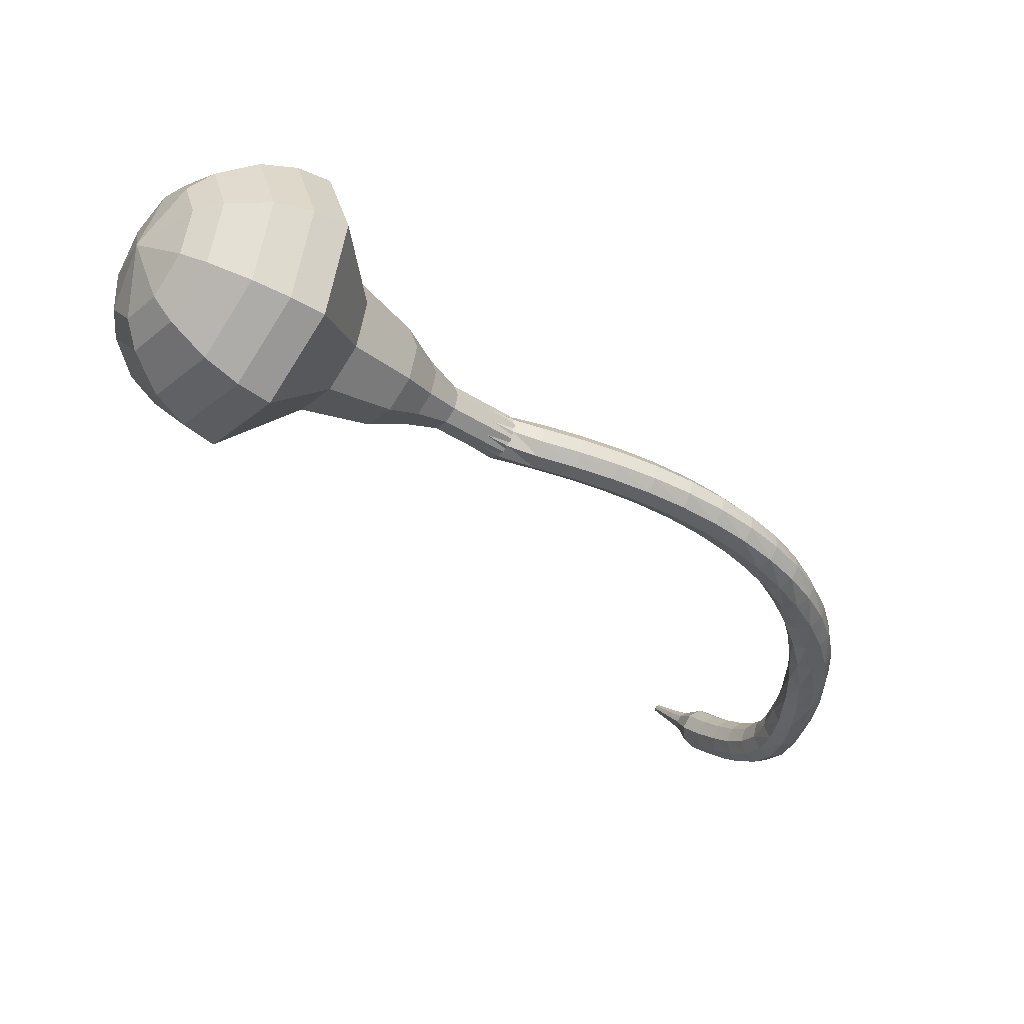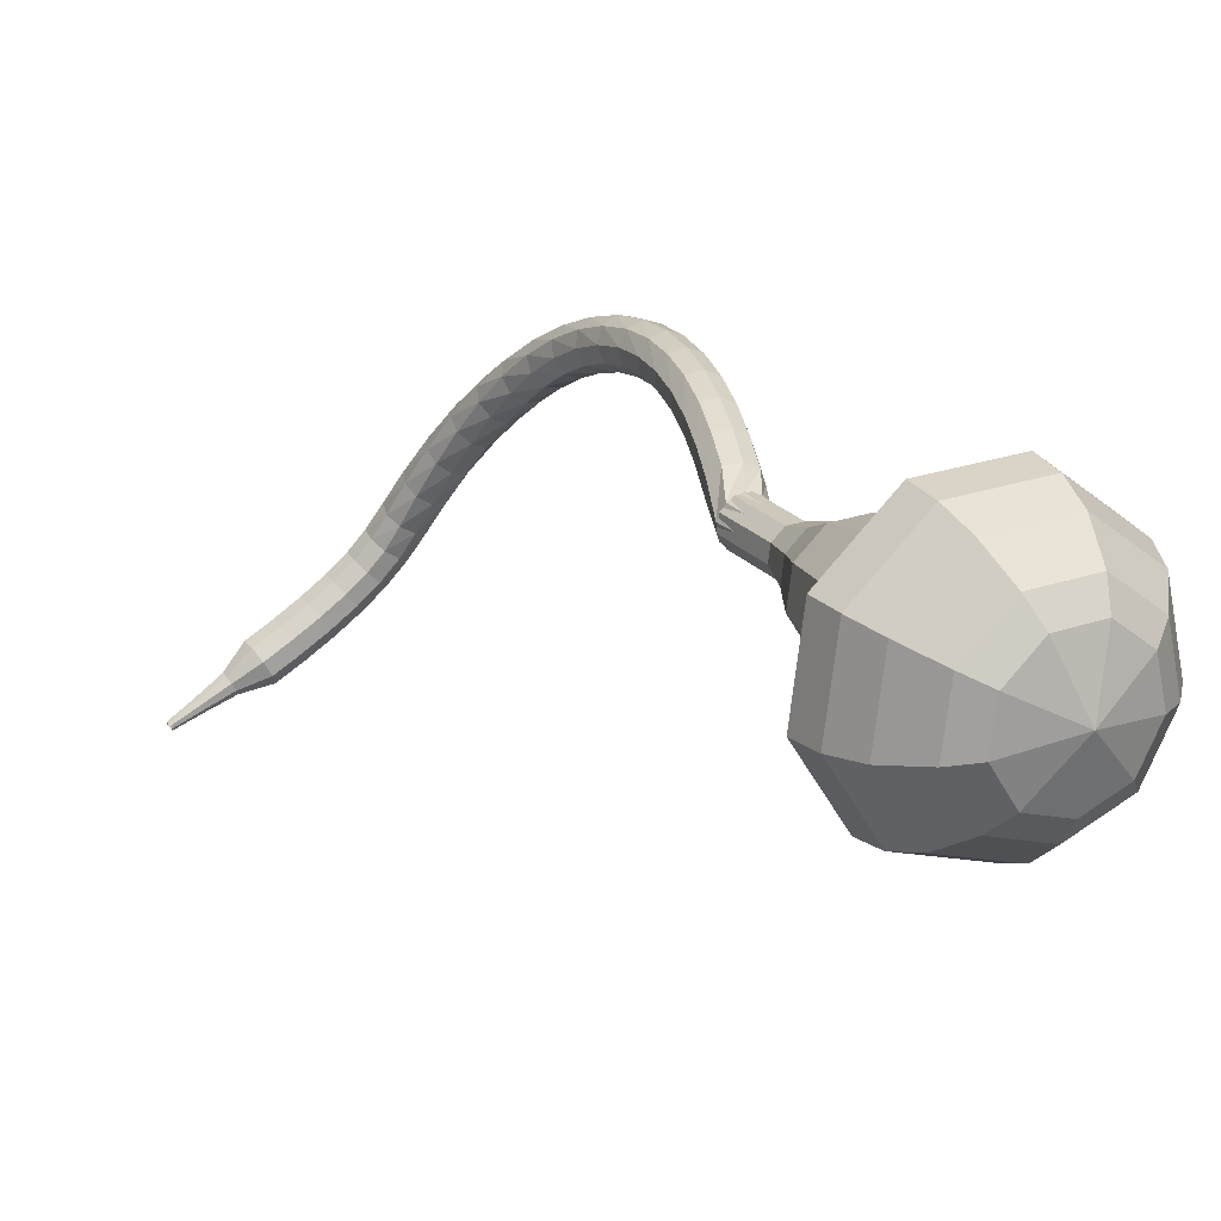
<metadata>
{"format":"obj","ext":"obj","renderer":"f3d","projection":"perspective","resolution":1024,"background":"white","views":[{"elev":25.3,"azim":100.0,"up":"+Z"},{"elev":-32.9,"azim":-6.2,"up":"+Y"}]}
</metadata>
<code>
g tube1
v 173 120.5 196.7
v 174.9 119.5 194.1
v 177.9 120.1 192.7
v 180.7 122.1 193.2
v 181.8 124.4 195.3
v 180.9 126.1 198.1
v 178.2 126.3 200.2
v 175.2 125 200.7
v 173.1 122.7 199.3
v 173 120.5 196.7
v 174.5 120.5 197.2
v 175.9 119.8 195.3
v 178.1 120.2 194.3
v 180.1 121.6 194.6
v 181 123.4 196.2
v 180.3 124.6 198.2
v 178.4 124.8 199.8
v 176.1 123.8 200.2
v 174.6 122.1 199.1
v 174.5 120.5 197.2
v 178.1 121.6 197.8
v 178.1 121.6 197.8
v 178.1 121.6 197.8
v 178.1 121.6 197.8
v 178.1 121.6 197.8
v 178.1 121.6 197.8
v 178.1 121.6 197.8
v 178.1 121.6 197.8
v 178.1 121.6 197.8
v 178.1 121.6 197.8
v 169.7 138.8 184.6
v 169.7 138.3 183.9
v 169.1 137.7 183.6
v 168.3 137.4 183.7
v 167.7 137.5 184.2
v 167.5 137.9 185
v 167.8 138.5 185.5
v 168.5 138.9 185.6
v 169.3 139.1 185.3
v 169.7 138.8 184.6
v 169.6 140.4 184.1
v 169.4 140.2 183.3
v 168.6 140 182.9
v 167.8 139.9 183
v 167.2 140 183.6
v 167.2 140.2 184.5
v 167.7 140.5 185.1
v 168.5 140.6 185.2
v 169.3 140.6 184.8
v 169.6 140.4 184.1
v 169.3 142.5 183.4
v 169.1 142.2 182.7
v 168.4 141.9 182.3
v 167.5 141.8 182.4
v 167 142 183
v 166.9 142.2 183.9
v 167.4 142.5 184.5
v 168.2 142.7 184.6
v 169 142.7 184.2
v 169.3 142.5 183.4
v 169 144.5 182.7
v 168.7 144.1 182
v 168 143.8 181.6
v 167.2 143.7 181.7
v 166.6 143.9 182.3
v 166.6 144.2 183.1
v 167.1 144.5 183.7
v 167.9 144.7 183.9
v 168.6 144.7 183.5
v 169 144.5 182.7
v 168.5 146.4 181.9
v 168.3 146 181.2
v 167.7 145.7 180.8
v 166.8 145.5 180.9
v 166.2 145.7 181.5
v 166.1 146 182.3
v 166.6 146.4 182.9
v 167.4 146.7 183
v 168.2 146.7 182.6
v 168.5 146.4 181.9
v 168 148.3 180.9
v 167.9 147.8 180.2
v 167.2 147.4 179.9
v 166.4 147.2 180
v 165.8 147.3 180.5
v 165.6 147.8 181.3
v 166.1 148.2 181.8
v 166.8 148.6 182
v 167.6 148.6 181.6
v 168 148.3 180.9
v 167.4 150 179.8
v 167.3 149.5 179.1
v 166.7 149 178.8
v 165.9 148.7 178.9
v 165.2 148.9 179.4
v 165.1 149.3 180.1
v 165.4 149.9 180.7
v 166.2 150.3 180.8
v 167 150.3 180.4
v 167.4 150 179.8
v 166.7 151.6 178.5
v 166.7 151 177.9
v 166.1 150.4 177.6
v 165.3 150.1 177.7
v 164.6 150.2 178.2
v 164.4 150.7 178.8
v 164.7 151.4 179.3
v 165.4 151.9 179.4
v 166.2 151.9 179.1
v 166.7 151.6 178.5
v 165.8 153 177
v 165.9 152.4 176.5
v 165.5 151.7 176.2
v 164.7 151.3 176.3
v 164 151.4 176.8
v 163.6 151.9 177.3
v 163.8 152.6 177.8
v 164.5 153.2 177.9
v 165.3 153.3 177.6
v 165.8 153 177
v 164.9 154.2 175.5
v 165.1 153.6 175
v 164.8 152.8 174.7
v 164.1 152.4 174.8
v 163.3 152.4 175.2
v 162.9 152.9 175.8
v 162.9 153.6 176.2
v 163.5 154.3 176.3
v 164.2 154.5 176
v 164.9 154.2 175.5
v 163.8 155.2 173.8
v 164.2 154.6 173.4
v 164 153.8 173.1
v 163.4 153.2 173.2
v 162.6 153.1 173.6
v 162 153.5 174.1
v 162 154.3 174.4
v 162.4 155.1 174.5
v 163.1 155.4 174.3
v 163.8 155.2 173.8
v 162.7 156 172.1
v 163.2 155.4 171.6
v 163.1 154.6 171.4
v 162.6 153.9 171.5
v 161.9 153.7 171.8
v 161.2 154 172.3
v 161 154.7 172.6
v 161.3 155.5 172.7
v 161.9 156 172.5
v 162.7 156 172.1
v 161.4 156.4 170.2
v 162 156 169.9
v 162.2 155.2 169.7
v 161.9 154.4 169.7
v 161.2 154 170
v 160.5 154.2 170.4
v 160.1 154.9 170.8
v 160.1 155.7 170.8
v 160.7 156.3 170.6
v 161.4 156.4 170.2
v 160.2 156.6 168.4
v 160.9 156.3 168
v 161.2 155.6 167.8
v 161.1 154.7 167.9
v 160.5 154.2 168.2
v 159.7 154.2 168.6
v 159.2 154.8 168.9
v 159 155.6 168.9
v 159.4 156.3 168.7
v 160.2 156.6 168.4
v 158.9 156.5 166.4
v 159.6 156.4 166.1
v 160.2 155.7 165.9
v 160.2 154.9 165.9
v 159.8 154.2 166.2
v 159 154 166.6
v 158.3 154.5 166.9
v 158 155.3 167
v 158.2 156.1 166.8
v 158.9 156.5 166.4
v 157.7 156.1 164.5
v 158.4 156.1 164.1
v 159.1 155.6 163.9
v 159.3 154.7 164
v 159 154 164.3
v 158.3 153.7 164.7
v 157.5 154 165
v 157.1 154.7 165
v 157.1 155.5 164.8
v 157.7 156.1 164.5
v 156.5 155.5 162.5
v 157.3 155.6 162.1
v 158 155.2 161.9
v 158.3 154.4 162
v 158.1 153.6 162.3
v 157.5 153.3 162.7
v 156.7 153.4 163.1
v 156.2 154.1 163.2
v 156.1 154.9 162.9
v 156.5 155.5 162.5
v 155.6 154.8 160.8
v 156.3 155 160.4
v 157 154.6 160.1
v 157.5 153.9 160.2
v 157.4 153.2 160.6
v 156.8 152.7 161.1
v 156.1 152.8 161.5
v 155.5 153.4 161.5
v 155.3 154.2 161.3
v 155.6 154.8 160.8
v 154.7 154 159.5
v 155.3 154.2 159
v 156.1 153.9 158.7
v 156.6 153.2 158.8
v 156.6 152.5 159.2
v 156.2 152.1 159.8
v 155.5 152.1 160.3
v 154.8 152.7 160.4
v 154.5 153.4 160.1
v 154.7 154 159.5
v 153.9 153.2 158.6
v 154.4 153.3 157.9
v 155 152.9 157.6
v 155.6 152.2 157.7
v 155.7 151.6 158.2
v 155.4 151.3 159
v 154.7 151.4 159.5
v 154.1 152 159.6
v 153.7 152.7 159.3
v 153.9 153.2 158.6
v 152.8 152.2 157.9
v 153.3 152.2 157.1
v 153.9 151.8 156.7
v 154.4 151.1 156.9
v 154.6 150.5 157.5
v 154.3 150.3 158.3
v 153.8 150.5 158.9
v 153.2 151.1 159
v 152.8 151.8 158.6
v 152.8 152.2 157.9
v 151.7 151.2 157.3
v 152.1 151.1 156.5
v 152.7 150.7 156.1
v 153.2 150 156.3
v 153.4 149.4 156.9
v 153.2 149.3 157.7
v 152.7 149.5 158.3
v 152.1 150.1 158.4
v 151.7 150.8 158
v 151.7 151.2 157.3
v 150.4 150.1 156.8
v 150.8 150 156
v 151.4 149.6 155.6
v 151.9 148.9 155.7
v 152.1 148.3 156.4
v 151.9 148.2 157.2
v 151.4 148.5 157.8
v 150.9 149.1 158
v 150.5 149.8 157.6
v 150.4 150.1 156.8
v 149.2 149.1 156.4
v 149.5 149 155.6
v 150 148.5 155.2
v 150.5 147.8 155.3
v 150.8 147.3 156
v 150.6 147.1 156.8
v 150.2 147.5 157.4
v 149.6 148.1 157.6
v 149.2 148.7 157.2
v 149.2 149.1 156.4
v 148.3 147.5 156
v 148.4 147.5 155.6
v 148.7 147.2 155.4
v 148.9 146.9 155.5
v 149 146.6 155.8
v 149 146.6 156.2
v 148.7 146.7 156.5
v 148.5 147.1 156.6
v 148.3 147.4 156.4
v 148.3 147.5 156
v 147.1 146.3 155.7
v 147.2 146.3 155.4
v 147.3 146.1 155.3
v 147.5 145.9 155.3
v 147.6 145.7 155.5
v 147.5 145.7 155.8
v 147.4 145.8 156
v 147.2 146 156.1
v 147.1 146.2 155.9
v 147.1 146.3 155.7
v 145.8 145.2 155.3
v 145.9 145.1 155.2
v 146 145 155.1
v 146.1 144.9 155.1
v 146.1 144.8 155.3
v 146.1 144.8 155.4
v 146 144.8 155.6
v 145.9 145 155.6
v 145.8 145.1 155.5
v 145.8 145.2 155.3
f 1 2 12
f 12 11 1
f 2 3 13
f 13 12 2
f 3 4 14
f 14 13 3
f 4 5 15
f 15 14 4
f 5 6 16
f 16 15 5
f 6 7 17
f 17 16 6
f 7 8 18
f 18 17 7
f 8 9 19
f 19 18 8
f 9 10 20
f 20 19 9
f 11 12 22
f 22 21 11
f 12 13 23
f 23 22 12
f 13 14 24
f 24 23 13
f 14 15 25
f 25 24 14
f 15 16 26
f 26 25 15
f 16 17 27
f 27 26 16
f 17 18 28
f 28 27 17
f 18 19 29
f 29 28 18
f 19 20 30
f 30 29 19
f 21 22 32
f 32 31 21
f 22 23 33
f 33 32 22
f 23 24 34
f 34 33 23
f 24 25 35
f 35 34 24
f 25 26 36
f 36 35 25
f 26 27 37
f 37 36 26
f 27 28 38
f 38 37 27
f 28 29 39
f 39 38 28
f 29 30 40
f 40 39 29
f 31 32 42
f 42 41 31
f 32 33 43
f 43 42 32
f 33 34 44
f 44 43 33
f 34 35 45
f 45 44 34
f 35 36 46
f 46 45 35
f 36 37 47
f 47 46 36
f 37 38 48
f 48 47 37
f 38 39 49
f 49 48 38
f 39 40 50
f 50 49 39
f 41 42 52
f 52 51 41
f 42 43 53
f 53 52 42
f 43 44 54
f 54 53 43
f 44 45 55
f 55 54 44
f 45 46 56
f 56 55 45
f 46 47 57
f 57 56 46
f 47 48 58
f 58 57 47
f 48 49 59
f 59 58 48
f 49 50 60
f 60 59 49
f 51 52 62
f 62 61 51
f 52 53 63
f 63 62 52
f 53 54 64
f 64 63 53
f 54 55 65
f 65 64 54
f 55 56 66
f 66 65 55
f 56 57 67
f 67 66 56
f 57 58 68
f 68 67 57
f 58 59 69
f 69 68 58
f 59 60 70
f 70 69 59
f 61 62 72
f 72 71 61
f 62 63 73
f 73 72 62
f 63 64 74
f 74 73 63
f 64 65 75
f 75 74 64
f 65 66 76
f 76 75 65
f 66 67 77
f 77 76 66
f 67 68 78
f 78 77 67
f 68 69 79
f 79 78 68
f 69 70 80
f 80 79 69
f 71 72 82
f 82 81 71
f 72 73 83
f 83 82 72
f 73 74 84
f 84 83 73
f 74 75 85
f 85 84 74
f 75 76 86
f 86 85 75
f 76 77 87
f 87 86 76
f 77 78 88
f 88 87 77
f 78 79 89
f 89 88 78
f 79 80 90
f 90 89 79
f 81 82 92
f 92 91 81
f 82 83 93
f 93 92 82
f 83 84 94
f 94 93 83
f 84 85 95
f 95 94 84
f 85 86 96
f 96 95 85
f 86 87 97
f 97 96 86
f 87 88 98
f 98 97 87
f 88 89 99
f 99 98 88
f 89 90 100
f 100 99 89
f 91 92 102
f 102 101 91
f 92 93 103
f 103 102 92
f 93 94 104
f 104 103 93
f 94 95 105
f 105 104 94
f 95 96 106
f 106 105 95
f 96 97 107
f 107 106 96
f 97 98 108
f 108 107 97
f 98 99 109
f 109 108 98
f 99 100 110
f 110 109 99
f 101 102 112
f 112 111 101
f 102 103 113
f 113 112 102
f 103 104 114
f 114 113 103
f 104 105 115
f 115 114 104
f 105 106 116
f 116 115 105
f 106 107 117
f 117 116 106
f 107 108 118
f 118 117 107
f 108 109 119
f 119 118 108
f 109 110 120
f 120 119 109
f 111 112 122
f 122 121 111
f 112 113 123
f 123 122 112
f 113 114 124
f 124 123 113
f 114 115 125
f 125 124 114
f 115 116 126
f 126 125 115
f 116 117 127
f 127 126 116
f 117 118 128
f 128 127 117
f 118 119 129
f 129 128 118
f 119 120 130
f 130 129 119
f 121 122 132
f 132 131 121
f 122 123 133
f 133 132 122
f 123 124 134
f 134 133 123
f 124 125 135
f 135 134 124
f 125 126 136
f 136 135 125
f 126 127 137
f 137 136 126
f 127 128 138
f 138 137 127
f 128 129 139
f 139 138 128
f 129 130 140
f 140 139 129
f 131 132 142
f 142 141 131
f 132 133 143
f 143 142 132
f 133 134 144
f 144 143 133
f 134 135 145
f 145 144 134
f 135 136 146
f 146 145 135
f 136 137 147
f 147 146 136
f 137 138 148
f 148 147 137
f 138 139 149
f 149 148 138
f 139 140 150
f 150 149 139
f 141 142 152
f 152 151 141
f 142 143 153
f 153 152 142
f 143 144 154
f 154 153 143
f 144 145 155
f 155 154 144
f 145 146 156
f 156 155 145
f 146 147 157
f 157 156 146
f 147 148 158
f 158 157 147
f 148 149 159
f 159 158 148
f 149 150 160
f 160 159 149
f 151 152 162
f 162 161 151
f 152 153 163
f 163 162 152
f 153 154 164
f 164 163 153
f 154 155 165
f 165 164 154
f 155 156 166
f 166 165 155
f 156 157 167
f 167 166 156
f 157 158 168
f 168 167 157
f 158 159 169
f 169 168 158
f 159 160 170
f 170 169 159
f 161 162 172
f 172 171 161
f 162 163 173
f 173 172 162
f 163 164 174
f 174 173 163
f 164 165 175
f 175 174 164
f 165 166 176
f 176 175 165
f 166 167 177
f 177 176 166
f 167 168 178
f 178 177 167
f 168 169 179
f 179 178 168
f 169 170 180
f 180 179 169
f 171 172 182
f 182 181 171
f 172 173 183
f 183 182 172
f 173 174 184
f 184 183 173
f 174 175 185
f 185 184 174
f 175 176 186
f 186 185 175
f 176 177 187
f 187 186 176
f 177 178 188
f 188 187 177
f 178 179 189
f 189 188 178
f 179 180 190
f 190 189 179
f 181 182 192
f 192 191 181
f 182 183 193
f 193 192 182
f 183 184 194
f 194 193 183
f 184 185 195
f 195 194 184
f 185 186 196
f 196 195 185
f 186 187 197
f 197 196 186
f 187 188 198
f 198 197 187
f 188 189 199
f 199 198 188
f 189 190 200
f 200 199 189
f 191 192 202
f 202 201 191
f 192 193 203
f 203 202 192
f 193 194 204
f 204 203 193
f 194 195 205
f 205 204 194
f 195 196 206
f 206 205 195
f 196 197 207
f 207 206 196
f 197 198 208
f 208 207 197
f 198 199 209
f 209 208 198
f 199 200 210
f 210 209 199
f 201 202 212
f 212 211 201
f 202 203 213
f 213 212 202
f 203 204 214
f 214 213 203
f 204 205 215
f 215 214 204
f 205 206 216
f 216 215 205
f 206 207 217
f 217 216 206
f 207 208 218
f 218 217 207
f 208 209 219
f 219 218 208
f 209 210 220
f 220 219 209
f 211 212 222
f 222 221 211
f 212 213 223
f 223 222 212
f 213 214 224
f 224 223 213
f 214 215 225
f 225 224 214
f 215 216 226
f 226 225 215
f 216 217 227
f 227 226 216
f 217 218 228
f 228 227 217
f 218 219 229
f 229 228 218
f 219 220 230
f 230 229 219
f 221 222 232
f 232 231 221
f 222 223 233
f 233 232 222
f 223 224 234
f 234 233 223
f 224 225 235
f 235 234 224
f 225 226 236
f 236 235 225
f 226 227 237
f 237 236 226
f 227 228 238
f 238 237 227
f 228 229 239
f 239 238 228
f 229 230 240
f 240 239 229
f 231 232 242
f 242 241 231
f 232 233 243
f 243 242 232
f 233 234 244
f 244 243 233
f 234 235 245
f 245 244 234
f 235 236 246
f 246 245 235
f 236 237 247
f 247 246 236
f 237 238 248
f 248 247 237
f 238 239 249
f 249 248 238
f 239 240 250
f 250 249 239
f 241 242 252
f 252 251 241
f 242 243 253
f 253 252 242
f 243 244 254
f 254 253 243
f 244 245 255
f 255 254 244
f 245 246 256
f 256 255 245
f 246 247 257
f 257 256 246
f 247 248 258
f 258 257 247
f 248 249 259
f 259 258 248
f 249 250 260
f 260 259 249
f 251 252 262
f 262 261 251
f 252 253 263
f 263 262 252
f 253 254 264
f 264 263 253
f 254 255 265
f 265 264 254
f 255 256 266
f 266 265 255
f 256 257 267
f 267 266 256
f 257 258 268
f 268 267 257
f 258 259 269
f 269 268 258
f 259 260 270
f 270 269 259
f 261 262 272
f 272 271 261
f 262 263 273
f 273 272 262
f 263 264 274
f 274 273 263
f 264 265 275
f 275 274 264
f 265 266 276
f 276 275 265
f 266 267 277
f 277 276 266
f 267 268 278
f 278 277 267
f 268 269 279
f 279 278 268
f 269 270 280
f 280 279 269
f 271 272 282
f 282 281 271
f 272 273 283
f 283 282 272
f 273 274 284
f 284 283 273
f 274 275 285
f 285 284 274
f 275 276 286
f 286 285 275
f 276 277 287
f 287 286 276
f 277 278 288
f 288 287 277
f 278 279 289
f 289 288 278
f 279 280 290
f 290 289 279
f 281 282 292
f 292 291 281
f 282 283 293
f 293 292 282
f 283 284 294
f 294 293 283
f 284 285 295
f 295 294 284
f 285 286 296
f 296 295 285
f 286 287 297
f 297 296 286
f 287 288 298
f 298 297 287
f 288 289 299
f 299 298 288
f 289 290 300
f 300 299 289
v 167.5 137.6 184.6
v 168 137.3 183.9
v 168.8 137.5 183.6
v 169.5 138 183.7
v 169.8 138.6 184.2
v 169.5 139 185
v 168.9 139.1 185.5
v 168.1 138.7 185.6
v 167.6 138.1 185.3
v 167.5 137.6 184.6
v 168.3 136.2 185.7
v 168.8 135.9 185.1
v 169.6 136.1 184.7
v 170.3 136.6 184.8
v 170.6 137.2 185.4
v 170.3 137.6 186.1
v 169.7 137.7 186.6
v 168.9 137.3 186.7
v 168.4 136.7 186.4
v 168.3 136.2 185.7
v 169.1 134.8 186.8
v 169.6 134.5 186.2
v 170.4 134.7 185.8
v 171.1 135.2 185.9
v 171.4 135.8 186.5
v 171.1 136.2 187.2
v 170.5 136.3 187.7
v 169.7 135.9 187.8
v 169.2 135.3 187.5
v 169.1 134.8 186.8
v 169.4 133.1 187.9
v 170.1 132.7 186.9
v 171.2 132.9 186.4
v 172.3 133.7 186.6
v 172.7 134.6 187.4
v 172.4 135.2 188.5
v 171.4 135.3 189.3
v 170.2 134.8 189.5
v 169.4 133.9 188.9
v 169.4 133.1 187.9
v 169.4 131.2 189
v 170.4 130.7 187.6
v 172.2 131 186.8
v 173.7 132.1 187
v 174.4 133.4 188.3
v 173.8 134.4 189.8
v 172.3 134.5 191.1
v 170.6 133.7 191.3
v 169.4 132.4 190.5
v 169.4 131.2 189
v 170.1 128 191.3
v 171.6 127.2 189.3
v 173.9 127.7 188.2
v 175.9 129.1 188.6
v 176.8 130.9 190.2
v 176.1 132.2 192.3
v 174.1 132.3 193.9
v 171.8 131.3 194.3
v 170.2 129.6 193.3
v 170.1 128 191.3
v 168.5 123.3 193.5
v 171.4 121.8 189.5
v 175.9 122.7 187.4
v 180.1 125.6 188.2
v 181.8 129.2 191.4
v 180.4 131.8 195.6
v 176.4 132.1 198.8
v 171.8 130 199.6
v 168.7 126.5 197.5
v 168.5 123.3 193.5
v 169.5 122.1 194.6
v 172.2 120.6 190.7
v 176.7 121.5 188.7
v 180.7 124.4 189.4
v 182.4 127.8 192.5
v 181 130.3 196.6
v 177.2 130.6 199.7
v 172.7 128.6 200.5
v 169.6 125.2 198.4
v 169.5 122.1 194.6
v 170.9 121.1 195.6
v 173.4 119.8 192.2
v 177.3 120.6 190.4
v 180.9 123.1 191
v 182.5 126.2 193.8
v 181.2 128.4 197.5
v 177.8 128.7 200.3
v 173.8 126.9 200.9
v 171 123.9 199.1
v 170.9 121.1 195.6
v 173 120.5 196.7
v 174.9 119.5 194.1
v 177.9 120.1 192.7
v 180.7 122.1 193.2
v 181.8 124.4 195.3
v 180.9 126.1 198.1
v 178.2 126.3 200.2
v 175.2 125 200.7
v 173.1 122.7 199.3
v 173 120.5 196.7
v 174.5 120.5 197.2
v 175.9 119.8 195.3
v 178.1 120.2 194.3
v 180.1 121.6 194.6
v 181 123.4 196.2
v 180.3 124.6 198.2
v 178.4 124.8 199.8
v 176.1 123.8 200.2
v 174.6 122.1 199.1
v 174.5 120.5 197.2
v 178.1 121.6 197.8
v 178.1 121.6 197.8
v 178.1 121.6 197.8
v 178.1 121.6 197.8
v 178.1 121.6 197.8
v 178.1 121.6 197.8
v 178.1 121.6 197.8
v 178.1 121.6 197.8
v 178.1 121.6 197.8
v 178.1 121.6 197.8
f 301 302 312
f 312 311 301
f 302 303 313
f 313 312 302
f 303 304 314
f 314 313 303
f 304 305 315
f 315 314 304
f 305 306 316
f 316 315 305
f 306 307 317
f 317 316 306
f 307 308 318
f 318 317 307
f 308 309 319
f 319 318 308
f 309 310 320
f 320 319 309
f 311 312 322
f 322 321 311
f 312 313 323
f 323 322 312
f 313 314 324
f 324 323 313
f 314 315 325
f 325 324 314
f 315 316 326
f 326 325 315
f 316 317 327
f 327 326 316
f 317 318 328
f 328 327 317
f 318 319 329
f 329 328 318
f 319 320 330
f 330 329 319
f 321 322 332
f 332 331 321
f 322 323 333
f 333 332 322
f 323 324 334
f 334 333 323
f 324 325 335
f 335 334 324
f 325 326 336
f 336 335 325
f 326 327 337
f 337 336 326
f 327 328 338
f 338 337 327
f 328 329 339
f 339 338 328
f 329 330 340
f 340 339 329
f 331 332 342
f 342 341 331
f 332 333 343
f 343 342 332
f 333 334 344
f 344 343 333
f 334 335 345
f 345 344 334
f 335 336 346
f 346 345 335
f 336 337 347
f 347 346 336
f 337 338 348
f 348 347 337
f 338 339 349
f 349 348 338
f 339 340 350
f 350 349 339
f 341 342 352
f 352 351 341
f 342 343 353
f 353 352 342
f 343 344 354
f 354 353 343
f 344 345 355
f 355 354 344
f 345 346 356
f 356 355 345
f 346 347 357
f 357 356 346
f 347 348 358
f 358 357 347
f 348 349 359
f 359 358 348
f 349 350 360
f 360 359 349
f 351 352 362
f 362 361 351
f 352 353 363
f 363 362 352
f 353 354 364
f 364 363 353
f 354 355 365
f 365 364 354
f 355 356 366
f 366 365 355
f 356 357 367
f 367 366 356
f 357 358 368
f 368 367 357
f 358 359 369
f 369 368 358
f 359 360 370
f 370 369 359
f 361 362 372
f 372 371 361
f 362 363 373
f 373 372 362
f 363 364 374
f 374 373 363
f 364 365 375
f 375 374 364
f 365 366 376
f 376 375 365
f 366 367 377
f 377 376 366
f 367 368 378
f 378 377 367
f 368 369 379
f 379 378 368
f 369 370 380
f 380 379 369
f 371 372 382
f 382 381 371
f 372 373 383
f 383 382 372
f 373 374 384
f 384 383 373
f 374 375 385
f 385 384 374
f 375 376 386
f 386 385 375
f 376 377 387
f 387 386 376
f 377 378 388
f 388 387 377
f 378 379 389
f 389 388 378
f 379 380 390
f 390 389 379
f 381 382 392
f 392 391 381
f 382 383 393
f 393 392 382
f 383 384 394
f 394 393 383
f 384 385 395
f 395 394 384
f 385 386 396
f 396 395 385
f 386 387 397
f 397 396 386
f 387 388 398
f 398 397 387
f 388 389 399
f 399 398 388
f 389 390 400
f 400 399 389
f 391 392 402
f 402 401 391
f 392 393 403
f 403 402 392
f 393 394 404
f 404 403 393
f 394 395 405
f 405 404 394
f 395 396 406
f 406 405 395
f 396 397 407
f 407 406 396
f 397 398 408
f 408 407 397
f 398 399 409
f 409 408 398
f 399 400 410
f 410 409 399
f 401 402 412
f 412 411 401
f 402 403 413
f 413 412 402
f 403 404 414
f 414 413 403
f 404 405 415
f 415 414 404
f 405 406 416
f 416 415 405
f 406 407 417
f 417 416 406
f 407 408 418
f 418 417 407
f 408 409 419
f 419 418 408
f 409 410 420
f 420 419 409
g

</code>
